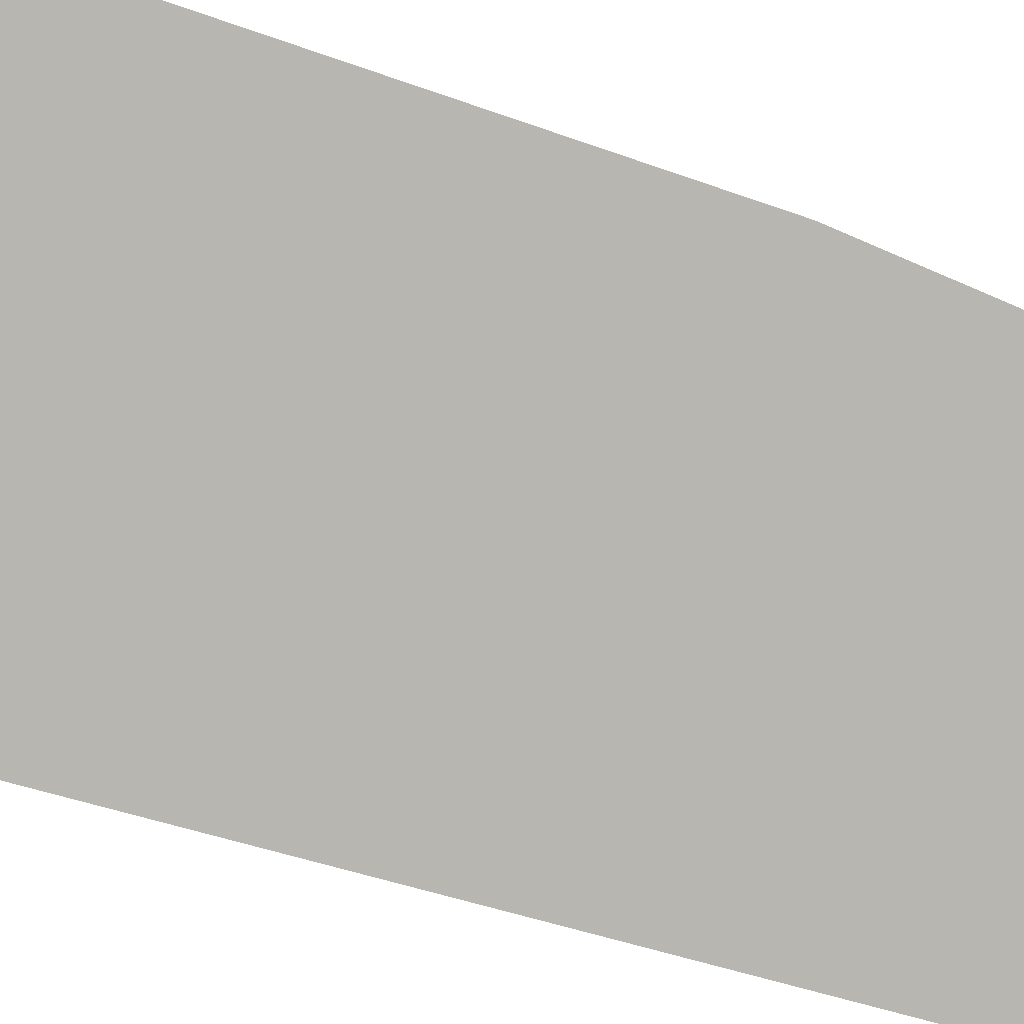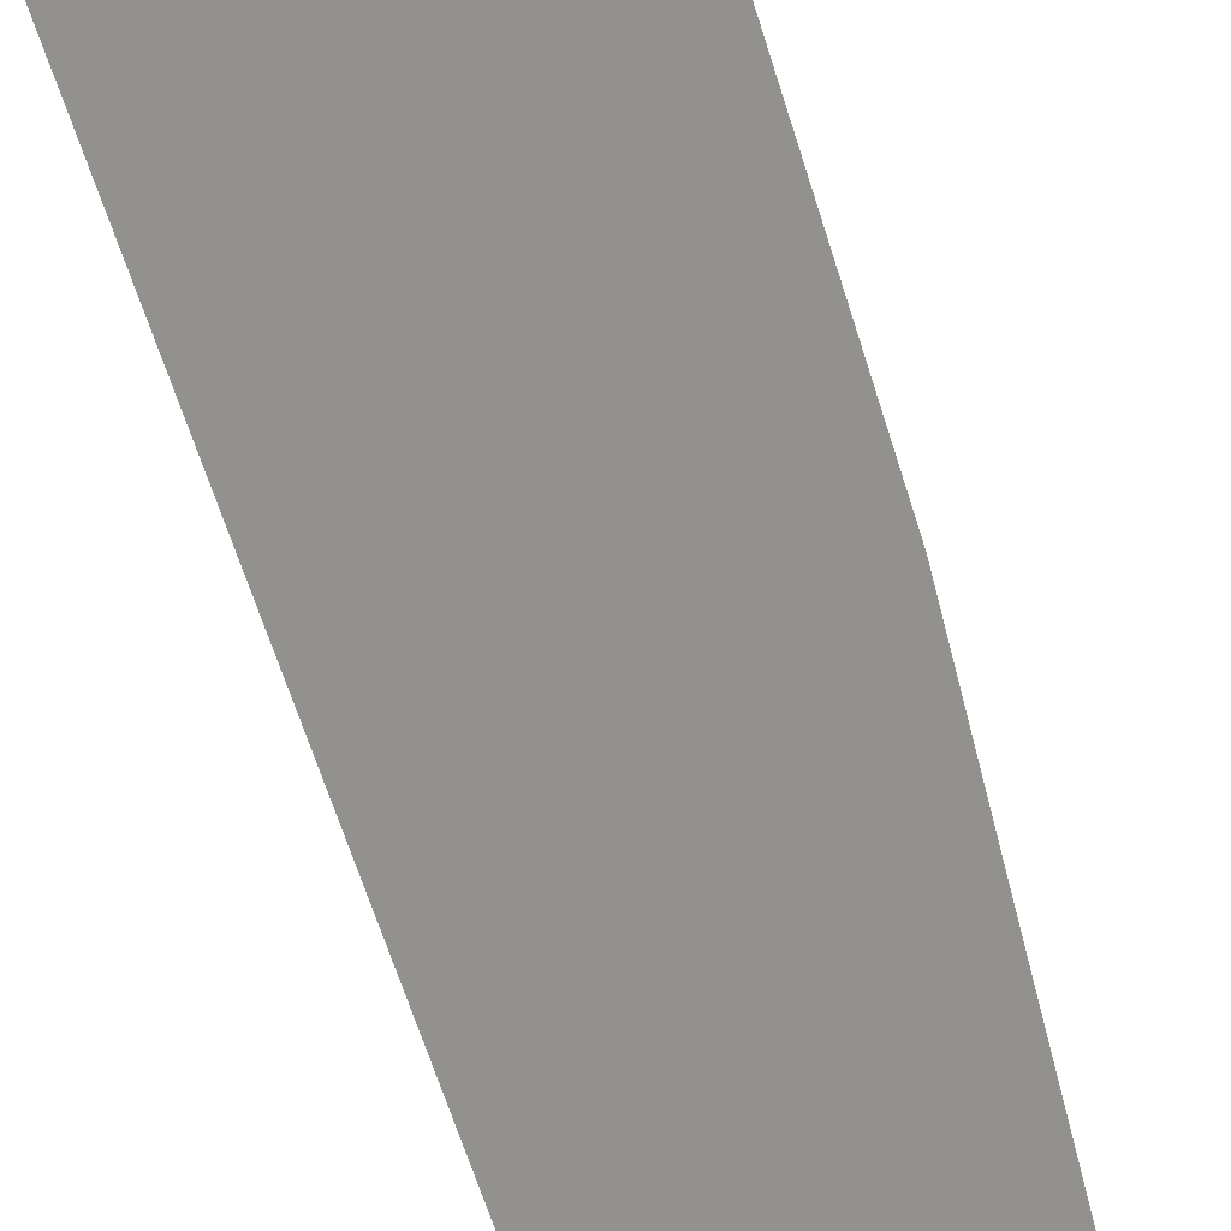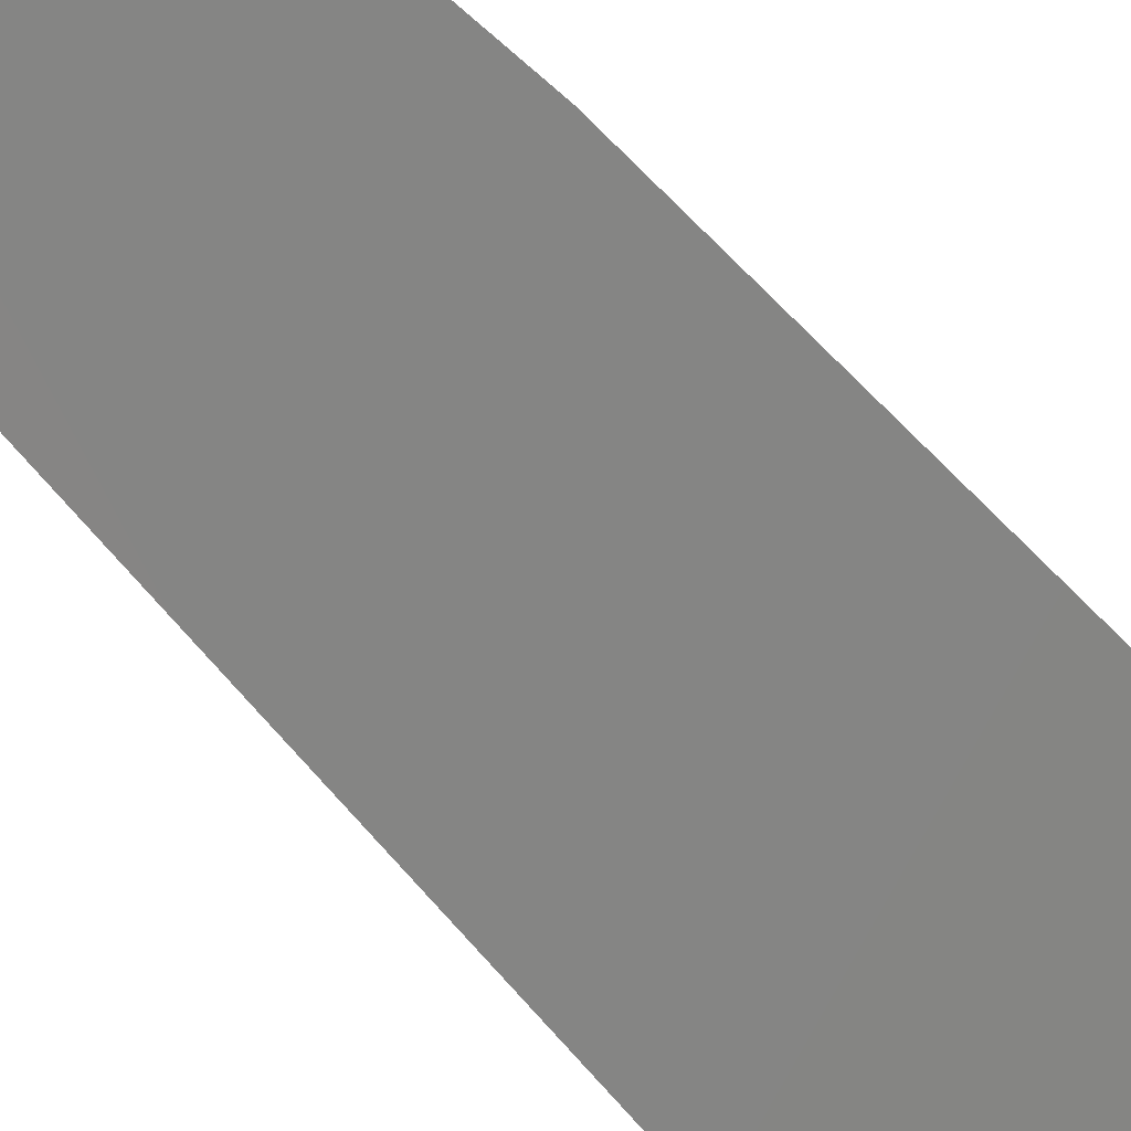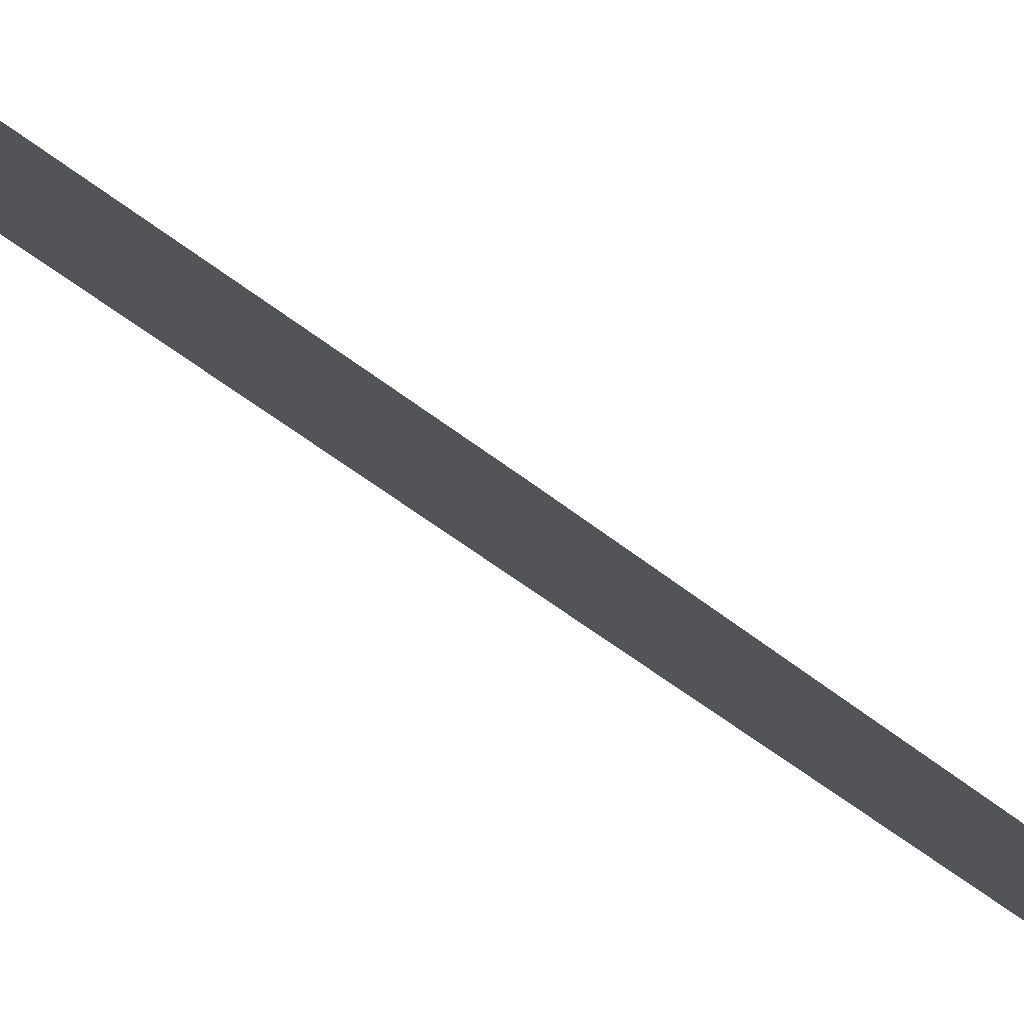
<metadata>
{"format":"obj","ext":"obj","renderer":"f3d","projection":"perspective","resolution":1024,"background":"white","views":[{"elev":-30.3,"azim":-118.0,"up":"+Y"},{"elev":-51.3,"azim":-164.1,"up":"+Y"},{"elev":62.4,"azim":140.2,"up":"+Y"},{"elev":39.4,"azim":-44.0,"up":"+Y"}]}
</metadata>
<code>
v 74.75 41.02 7.16
v 74.78 41.04 1.791
v 74.8 41.05 -0.6423
v 74.77 41.03 4.581
v 74.78 41.04 2.395
v 74.41 41.6 2.424
v 74.53 41.39 4.446
v 74.75 41.02 7.18
v 74.57 41.33 5.128
v 74.39 41.65 1.426
v 74.55 41.41 -0.5228
v 74.8 41.05 -2.754
v 74.77 41.03 3.488
v 74.62 41.28 2.987
v 74.47 41.49 3.427
v 74.76 41.02 5.87
v 74.7 41.13 5.492
v 74.66 41.18 6.142
v 74.79 41.04 0.5743
v 74.64 41.27 0.05845
v 74.47 41.54 0.6054
v 74.68 41.22 -1.792
v 74.8 41.05 -1.698
f 2 5 6
f 5 13 14
f 14 13 15
f 4 16 17
f 17 16 18
f 4 9 7
f 3 19 20
f 20 19 21
f 12 23 22
f 2 6 10
f 13 7 15
f 7 13 4
f 5 14 6
f 15 6 14
f 16 1 18
f 8 18 1
f 4 17 9
f 18 9 17
f 19 10 21
f 10 19 2
f 3 20 11
f 21 11 20
f 3 11 23
f 22 23 11

</code>
